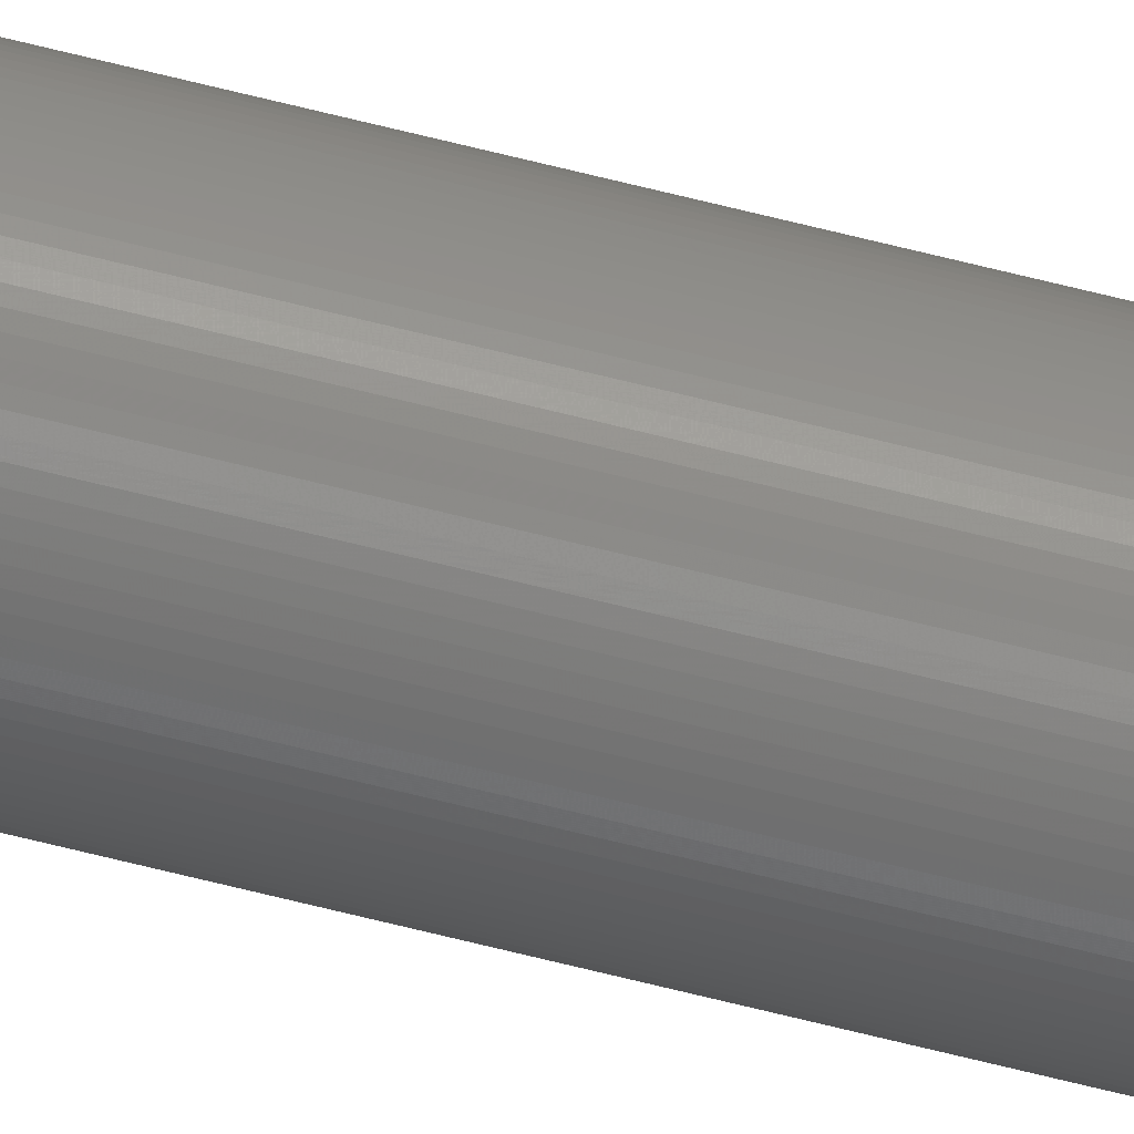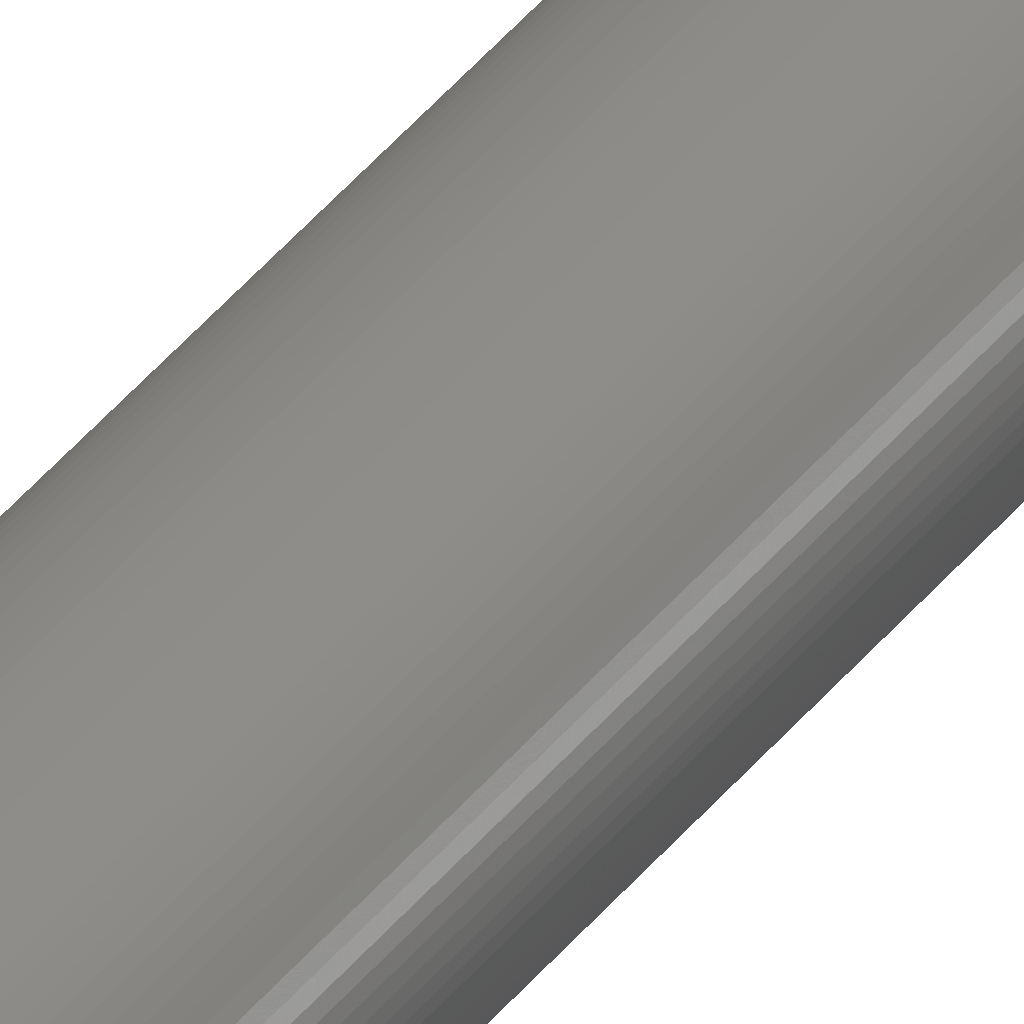
<metadata>
{"format":"stl","ext":"stl","renderer":"f3d","projection":"perspective","resolution":1024,"background":"white","views":[{"elev":-78.4,"azim":76.6,"up":"+Y"},{"elev":32.1,"azim":-151.1,"up":"+Y"}]}
</metadata>
<code>
# stl→obj: 384 verts, 768 faces
v 3 0 320
v 2.994 0.1962 0
v 2.994 0.1962 320
v 3 0 0
v -3 0 0
v -2.994 0.1962 320
v -2.994 0.1962 0
v -3 0 320
v 0.1962 2.994 0
v 0 3 320
v 0.1962 2.994 320
v 0 3 0
v -0.1962 -2.994 0
v 0 -3 320
v -0.1962 -2.994 320
v 0 -3 0
v -2.121 -2.121 0
v -2.256 -1.978 320
v -2.256 -1.978 0
v -2.121 -2.121 320
v 2.121 2.121 0
v 1.978 2.256 320
v 2.121 2.121 320
v 1.978 2.256 0
v -1.978 2.256 0
v -2.121 2.121 320
v -1.978 2.256 320
v -2.121 2.121 0
v -0.9643 2.841 0
v -1.148 2.772 320
v -0.9643 2.841 320
v -1.148 2.772 0
v 2.772 1.148 320
v 2.691 1.327 0
v 2.691 1.327 320
v 2.772 1.148 0
v 1.148 2.772 0
v 0.9643 2.841 320
v 1.148 2.772 320
v 0.9643 2.841 0
v 1.667 2.494 0
v 1.5 2.598 320
v 1.667 2.494 320
v 1.5 2.598 0
v -2.772 1.148 0
v -2.691 1.327 320
v -2.691 1.327 0
v -2.772 1.148 320
v -0.3916 2.974 0
v -0.5853 2.942 320
v -0.3916 2.974 320
v -0.5853 2.942 0
v 1.148 -2.772 0
v 1.327 -2.691 320
v 1.148 -2.772 320
v 1.327 -2.691 0
v -1.327 -2.691 0
v -1.148 -2.772 320
v -1.327 -2.691 320
v -1.148 -2.772 0
v 2.942 0.5853 320
v 2.898 0.7765 0
v 2.898 0.7765 320
v 2.942 0.5853 0
v 2.841 0.9643 0
v 2.841 0.9643 320
v 2.494 1.667 320
v 2.38 1.826 0
v 2.38 1.826 320
v 2.494 1.667 0
v 2.256 1.978 0
v 2.256 1.978 320
v 2.598 1.5 320
v 2.598 1.5 0
v 0.7765 2.898 0
v 0.5853 2.942 320
v 0.7765 2.898 320
v 0.5853 2.942 0
v 0.3916 2.974 320
v 0.3916 2.974 0
v 1.826 2.38 0
v 1.826 2.38 320
v -2.942 0.5853 0
v -2.898 0.7765 320
v -2.898 0.7765 0
v -2.942 0.5853 320
v -2.494 1.667 0
v -2.38 1.826 320
v -2.38 1.826 0
v -2.494 1.667 320
v -2.256 1.978 0
v -2.256 1.978 320
v -2.598 1.5 0
v -2.598 1.5 320
v -2.841 0.9643 0
v -2.841 0.9643 320
v -2.974 0.3916 0
v -2.974 0.3916 320
v -1.5 2.598 0
v -1.667 2.494 320
v -1.5 2.598 320
v -1.667 2.494 0
v -0.1962 2.994 0
v -0.1962 2.994 320
v 1.667 -2.494 0
v 1.826 -2.38 320
v 1.667 -2.494 320
v 1.826 -2.38 0
v 1.978 -2.256 320
v 1.978 -2.256 0
v 1.5 -2.598 320
v 1.5 -2.598 0
v -0.7765 -2.898 0
v -0.5853 -2.942 320
v -0.7765 -2.898 320
v -0.5853 -2.942 0
v -1.826 -2.38 0
v -1.667 -2.494 320
v -1.826 -2.38 320
v -1.667 -2.494 0
v -1.978 -2.256 320
v -1.978 -2.256 0
v -1.5 -2.598 320
v -1.5 -2.598 0
v -0.9643 -2.841 320
v -0.9643 -2.841 0
v -0.3916 -2.974 320
v -0.3916 -2.974 0
v 2 0 0
v 2.994 -0.1962 0
v 1.996 -0.1308 0
v 2.974 -0.3916 0
v 1.983 -0.2611 0
v 2.942 -0.5853 0
v 1.996 0.1308 0
v 1.962 -0.3902 0
v 2.898 -0.7765 0
v 2.974 0.3916 0
v 1.932 -0.5176 0
v 2.841 -0.9643 0
v 1.983 0.2611 0
v 1.894 -0.6429 0
v 2.772 -1.148 0
v 1.848 -0.7654 0
v 2.691 -1.327 0
v 1.962 0.3902 0
v 1.794 -0.8846 0
v 2.598 -1.5 0
v 1.732 -1 0
v 2.494 -1.667 0
v 1.932 0.5176 0
v 1.663 -1.111 0
v 2.38 -1.826 0
v 1.587 -1.218 0
v 2.256 -1.978 0
v 1.894 0.6429 0
v 1.504 -1.319 0
v 2.121 -2.121 0
v 1.848 0.7654 0
v 1.414 -1.414 0
v 1.319 -1.504 0
v 1.218 -1.587 0
v 1.111 -1.663 0
v 1 -1.732 0
v 0.8846 -1.794 0
v 0.7654 -1.848 0
v 0.9643 -2.841 0
v 0.6429 -1.894 0
v 0.7765 -2.898 0
v 0.5176 -1.932 0
v 0.5853 -2.942 0
v 0.3902 -1.962 0
v 0.3916 -2.974 0
v 0.2611 -1.983 0
v 0.1962 -2.994 0
v 0.1308 -1.996 0
v 0 -2 0
v -0.1308 -1.996 0
v -0.2611 -1.983 0
v -0.3902 -1.962 0
v -0.5176 -1.932 0
v -0.6429 -1.894 0
v -0.7654 -1.848 0
v -0.8846 -1.794 0
v -1 -1.732 0
v -1.111 -1.663 0
v -1.218 -1.587 0
v -1.319 -1.504 0
v -1.414 -1.414 0
v -1.504 -1.319 0
v -1.587 -1.218 0
v -2.38 -1.826 0
v -1.663 -1.111 0
v -2.494 -1.667 0
v -1.732 -1 0
v -2.598 -1.5 0
v -1.794 -0.8846 0
v -2.691 -1.327 0
v -1.848 -0.7654 0
v -2.772 -1.148 0
v 1.794 0.8846 0
v 1.732 1 0
v 1.663 1.111 0
v 1.587 1.218 0
v 1.504 1.319 0
v 1.414 1.414 0
v 1.319 1.504 0
v 1.218 1.587 0
v 1.111 1.663 0
v 1 1.732 0
v 1.327 2.691 0
v 0.8846 1.794 0
v 0.7654 1.848 0
v 0.6429 1.894 0
v 0.5176 1.932 0
v 0.3902 1.962 0
v 0.2611 1.983 0
v 0.1308 1.996 0
v 0 2 0
v -0.1308 1.996 0
v -0.2611 1.983 0
v -0.3902 1.962 0
v -0.5176 1.932 0
v -0.7765 2.898 0
v -0.6429 1.894 0
v -0.7654 1.848 0
v -0.8846 1.794 0
v -1.327 2.691 0
v -1 1.732 0
v -1.111 1.663 0
v -1.218 1.587 0
v -1.826 2.38 0
v -1.319 1.504 0
v -1.414 1.414 0
v -1.504 1.319 0
v -1.587 1.218 0
v -1.663 1.111 0
v -1.732 1 0
v -1.794 0.8846 0
v -1.848 0.7654 0
v -1.894 0.6429 0
v -1.932 0.5176 0
v -1.962 0.3902 0
v -1.983 0.2611 0
v -1.996 0.1308 0
v -2 0 0
v -1.894 -0.6429 0
v -2.841 -0.9643 0
v -1.932 -0.5176 0
v -2.898 -0.7765 0
v -1.962 -0.3902 0
v -2.942 -0.5853 0
v -1.983 -0.2611 0
v -2.974 -0.3916 0
v -1.996 -0.1308 0
v -2.994 -0.1962 0
v 2.974 0.3916 320
v 1.327 2.691 320
v 2 0 320
v 1.996 0.1308 320
v 2.994 -0.1962 320
v 1.983 0.2611 320
v 1.996 -0.1308 320
v 1.962 0.3902 320
v 2.974 -0.3916 320
v 1.932 0.5176 320
v 1.983 -0.2611 320
v 1.894 0.6429 320
v 2.942 -0.5853 320
v 1.848 0.7654 320
v 1.962 -0.3902 320
v 1.794 0.8846 320
v 2.898 -0.7765 320
v 1.732 1 320
v 1.932 -0.5176 320
v 1.663 1.111 320
v 2.841 -0.9643 320
v 1.587 1.218 320
v 1.894 -0.6429 320
v 1.504 1.319 320
v 2.772 -1.148 320
v 1.848 -0.7654 320
v 1.414 1.414 320
v 1.319 1.504 320
v 1.218 1.587 320
v 1.111 1.663 320
v 1 1.732 320
v 0.8846 1.794 320
v 0.7654 1.848 320
v 0.6429 1.894 320
v 0.5176 1.932 320
v 0.3902 1.962 320
v 0.2611 1.983 320
v 0.1308 1.996 320
v 0 2 320
v -0.1308 1.996 320
v -0.2611 1.983 320
v -0.3902 1.962 320
v -0.5176 1.932 320
v -0.7765 2.898 320
v -0.6429 1.894 320
v -0.7654 1.848 320
v -0.8846 1.794 320
v -1.327 2.691 320
v -1 1.732 320
v -1.111 1.663 320
v -1.218 1.587 320
v -1.826 2.38 320
v -1.319 1.504 320
v -1.414 1.414 320
v -1.504 1.319 320
v -1.587 1.218 320
v -1.663 1.111 320
v -1.732 1 320
v -1.794 0.8846 320
v -1.848 0.7654 320
v 2.691 -1.327 320
v 1.794 -0.8846 320
v 2.598 -1.5 320
v 1.732 -1 320
v 2.494 -1.667 320
v 1.663 -1.111 320
v 2.38 -1.826 320
v 1.587 -1.218 320
v 2.256 -1.978 320
v 1.504 -1.319 320
v 2.121 -2.121 320
v 1.414 -1.414 320
v 1.319 -1.504 320
v 1.218 -1.587 320
v 1.111 -1.663 320
v 1 -1.732 320
v 0.8846 -1.794 320
v 0.7654 -1.848 320
v 0.9643 -2.841 320
v 0.6429 -1.894 320
v 0.7765 -2.898 320
v 0.5176 -1.932 320
v 0.5853 -2.942 320
v 0.3902 -1.962 320
v 0.3916 -2.974 320
v 0.2611 -1.983 320
v 0.1962 -2.994 320
v 0.1308 -1.996 320
v 0 -2 320
v -0.1308 -1.996 320
v -0.2611 -1.983 320
v -0.3902 -1.962 320
v -0.5176 -1.932 320
v -0.6429 -1.894 320
v -0.7654 -1.848 320
v -0.8846 -1.794 320
v -1 -1.732 320
v -1.111 -1.663 320
v -1.218 -1.587 320
v -1.319 -1.504 320
v -1.414 -1.414 320
v -1.504 -1.319 320
v -1.587 -1.218 320
v -2.38 -1.826 320
v -1.663 -1.111 320
v -2.494 -1.667 320
v -1.732 -1 320
v -2.598 -1.5 320
v -1.794 -0.8846 320
v -2.691 -1.327 320
v -1.848 -0.7654 320
v -2.772 -1.148 320
v -1.894 -0.6429 320
v -2.841 -0.9643 320
v -1.932 -0.5176 320
v -2.898 -0.7765 320
v -1.962 -0.3902 320
v -2.942 -0.5853 320
v -1.983 -0.2611 320
v -2.974 -0.3916 320
v -1.996 -0.1308 320
v -2.994 -0.1962 320
v -2 0 320
v -1.894 0.6429 320
v -1.932 0.5176 320
v -1.962 0.3902 320
v -1.983 0.2611 320
v -1.996 0.1308 320
f 1 2 3
f 2 1 4
f 5 6 7
f 6 5 8
f 9 10 11
f 10 9 12
f 13 14 15
f 14 13 16
f 17 18 19
f 18 17 20
f 21 22 23
f 22 21 24
f 25 26 27
f 26 25 28
f 29 30 31
f 30 29 32
f 33 34 35
f 34 33 36
f 37 38 39
f 38 37 40
f 41 42 43
f 42 41 44
f 45 46 47
f 46 45 48
f 49 50 51
f 50 49 52
f 53 54 55
f 54 53 56
f 57 58 59
f 58 57 60
f 61 62 63
f 62 61 64
f 63 65 66
f 65 63 62
f 67 68 69
f 68 67 70
f 69 71 72
f 71 69 68
f 73 70 67
f 70 73 74
f 75 76 77
f 76 75 78
f 40 77 38
f 77 40 75
f 78 79 76
f 79 78 80
f 81 43 82
f 43 81 41
f 83 84 85
f 84 83 86
f 87 88 89
f 88 87 90
f 91 26 28
f 26 91 92
f 93 90 87
f 90 93 94
f 95 48 45
f 48 95 96
f 97 86 83
f 86 97 98
f 99 100 101
f 100 99 102
f 103 51 104
f 51 103 49
f 105 106 107
f 106 105 108
f 108 109 106
f 109 108 110
f 56 111 54
f 111 56 112
f 113 114 115
f 114 113 116
f 117 118 119
f 118 117 120
f 17 121 20
f 121 17 122
f 120 123 118
f 123 120 124
f 60 125 58
f 125 60 126
f 116 127 114
f 127 116 128
f 129 4 130
f 131 130 132
f 4 129 2
f 133 132 134
f 135 2 129
f 136 134 137
f 2 135 138
f 139 137 140
f 141 138 135
f 142 140 143
f 138 141 64
f 144 143 145
f 146 64 141
f 147 145 148
f 64 146 62
f 149 148 150
f 151 62 146
f 152 150 153
f 62 151 65
f 154 153 155
f 156 65 151
f 157 155 158
f 65 156 36
f 159 36 156
f 130 131 129
f 132 133 131
f 160 158 110
f 134 136 133
f 137 139 136
f 140 142 139
f 143 144 142
f 161 110 108
f 145 147 144
f 148 149 147
f 162 108 105
f 150 152 149
f 153 154 152
f 155 157 154
f 163 105 112
f 158 160 157
f 164 112 56
f 110 161 160
f 108 162 161
f 165 56 53
f 105 163 162
f 112 164 163
f 166 53 167
f 56 165 164
f 168 167 169
f 53 166 165
f 167 168 166
f 170 169 171
f 169 170 168
f 172 171 173
f 171 172 170
f 173 174 172
f 175 174 173
f 175 176 174
f 16 176 175
f 16 177 176
f 16 178 177
f 13 178 16
f 13 179 178
f 128 179 13
f 179 128 180
f 116 180 128
f 180 116 181
f 113 181 116
f 181 113 182
f 126 182 113
f 182 126 183
f 60 183 126
f 183 60 184
f 57 184 60
f 184 57 185
f 124 185 57
f 185 124 186
f 120 186 124
f 186 120 187
f 117 187 120
f 187 117 188
f 122 188 117
f 188 122 189
f 17 189 122
f 189 17 190
f 19 190 17
f 190 19 191
f 192 191 19
f 191 192 193
f 194 193 192
f 193 194 195
f 196 195 194
f 195 196 197
f 198 197 196
f 197 198 199
f 200 199 198
f 36 159 34
f 201 34 159
f 34 201 74
f 202 74 201
f 74 202 70
f 203 70 202
f 70 203 68
f 204 68 203
f 68 204 71
f 205 71 204
f 71 205 21
f 206 21 205
f 21 206 24
f 207 24 206
f 24 207 81
f 208 81 207
f 81 208 41
f 209 41 208
f 41 209 44
f 210 44 209
f 44 210 211
f 212 211 210
f 211 212 37
f 213 37 212
f 37 213 40
f 214 40 213
f 40 214 75
f 215 75 214
f 75 215 78
f 216 78 215
f 78 216 80
f 217 80 216
f 217 9 80
f 218 9 217
f 219 9 218
f 219 12 9
f 220 12 219
f 220 103 12
f 221 103 220
f 49 221 222
f 221 49 103
f 52 222 223
f 222 52 49
f 224 223 225
f 29 225 226
f 223 224 52
f 32 226 227
f 225 29 224
f 228 227 229
f 99 229 230
f 226 32 29
f 102 230 231
f 232 231 233
f 227 228 32
f 25 233 234
f 229 99 228
f 28 234 235
f 91 235 236
f 89 236 237
f 230 102 99
f 87 237 238
f 93 238 239
f 231 232 102
f 47 239 240
f 45 240 241
f 95 241 242
f 85 242 243
f 233 25 232
f 83 243 244
f 97 244 245
f 7 245 246
f 199 200 247
f 234 28 25
f 248 247 200
f 235 91 28
f 247 248 249
f 236 89 91
f 250 249 248
f 237 87 89
f 249 250 251
f 238 93 87
f 252 251 250
f 239 47 93
f 251 252 253
f 240 45 47
f 254 253 252
f 241 95 45
f 253 254 255
f 242 85 95
f 256 255 254
f 243 83 85
f 255 256 246
f 244 97 83
f 5 246 256
f 245 7 97
f 246 5 7
f 257 64 61
f 64 257 138
f 3 138 257
f 138 3 2
f 66 36 33
f 36 66 65
f 72 21 23
f 21 72 71
f 35 74 73
f 74 35 34
f 80 11 79
f 11 80 9
f 44 258 42
f 258 44 211
f 211 39 258
f 39 211 37
f 24 82 22
f 82 24 81
f 89 92 91
f 92 89 88
f 47 94 93
f 94 47 46
f 85 96 95
f 96 85 84
f 7 98 97
f 98 7 6
f 259 1 3
f 260 3 257
f 1 259 261
f 262 257 61
f 263 261 259
f 264 61 63
f 261 263 265
f 266 63 66
f 267 265 263
f 268 66 33
f 265 267 269
f 270 33 35
f 271 269 267
f 272 35 73
f 269 271 273
f 274 73 67
f 275 273 271
f 276 67 69
f 273 275 277
f 278 69 72
f 279 277 275
f 280 72 23
f 277 279 281
f 282 281 279
f 3 260 259
f 257 262 260
f 283 23 22
f 61 264 262
f 63 266 264
f 66 268 266
f 33 270 268
f 284 22 82
f 35 272 270
f 73 274 272
f 285 82 43
f 67 276 274
f 69 278 276
f 72 280 278
f 286 43 42
f 23 283 280
f 287 42 258
f 22 284 283
f 82 285 284
f 288 258 39
f 43 286 285
f 42 287 286
f 289 39 38
f 258 288 287
f 290 38 77
f 39 289 288
f 38 290 289
f 291 77 76
f 77 291 290
f 292 76 79
f 76 292 291
f 79 293 292
f 11 293 79
f 11 294 293
f 10 294 11
f 10 295 294
f 10 296 295
f 104 296 10
f 104 297 296
f 51 297 104
f 297 51 298
f 50 298 51
f 298 50 299
f 300 299 50
f 299 300 301
f 31 301 300
f 301 31 302
f 30 302 31
f 302 30 303
f 304 303 30
f 303 304 305
f 101 305 304
f 305 101 306
f 100 306 101
f 306 100 307
f 308 307 100
f 307 308 309
f 27 309 308
f 309 27 310
f 26 310 27
f 310 26 311
f 92 311 26
f 311 92 312
f 88 312 92
f 312 88 313
f 90 313 88
f 313 90 314
f 94 314 90
f 314 94 315
f 46 315 94
f 315 46 316
f 48 316 46
f 281 282 317
f 318 317 282
f 317 318 319
f 320 319 318
f 319 320 321
f 322 321 320
f 321 322 323
f 324 323 322
f 323 324 325
f 326 325 324
f 325 326 327
f 328 327 326
f 327 328 109
f 329 109 328
f 109 329 106
f 330 106 329
f 106 330 107
f 331 107 330
f 107 331 111
f 332 111 331
f 111 332 54
f 333 54 332
f 54 333 55
f 334 55 333
f 55 334 335
f 336 335 334
f 335 336 337
f 338 337 336
f 337 338 339
f 340 339 338
f 339 340 341
f 342 341 340
f 342 343 341
f 344 343 342
f 345 343 344
f 345 14 343
f 346 14 345
f 346 15 14
f 347 15 346
f 127 347 348
f 347 127 15
f 114 348 349
f 348 114 127
f 115 349 350
f 125 350 351
f 349 115 114
f 58 351 352
f 350 125 115
f 59 352 353
f 123 353 354
f 351 58 125
f 118 354 355
f 119 355 356
f 352 59 58
f 121 356 357
f 353 123 59
f 20 357 358
f 18 358 359
f 360 359 361
f 354 118 123
f 362 361 363
f 364 363 365
f 355 119 118
f 366 365 367
f 368 367 369
f 370 369 371
f 372 371 373
f 356 121 119
f 374 373 375
f 376 375 377
f 378 377 379
f 316 48 380
f 357 20 121
f 96 380 48
f 358 18 20
f 380 96 381
f 359 360 18
f 84 381 96
f 361 362 360
f 381 84 382
f 363 364 362
f 86 382 84
f 365 366 364
f 382 86 383
f 367 368 366
f 98 383 86
f 369 370 368
f 383 98 384
f 371 372 370
f 6 384 98
f 373 374 372
f 384 6 379
f 375 376 374
f 8 379 6
f 377 378 376
f 379 8 378
f 228 101 304
f 101 228 99
f 32 304 30
f 304 32 228
f 102 308 100
f 308 102 232
f 232 27 308
f 27 232 25
f 52 300 50
f 300 52 224
f 224 31 300
f 31 224 29
f 12 104 10
f 104 12 103
f 261 4 1
f 4 261 130
f 16 343 14
f 343 16 175
f 173 339 341
f 339 173 171
f 167 55 335
f 55 167 53
f 171 337 339
f 337 171 169
f 110 327 109
f 327 110 158
f 112 107 111
f 107 112 105
f 325 153 323
f 153 325 155
f 321 148 319
f 148 321 150
f 281 140 277
f 140 281 143
f 319 145 317
f 145 319 148
f 269 132 265
f 132 269 134
f 277 137 273
f 137 277 140
f 122 119 121
f 119 122 117
f 124 59 123
f 59 124 57
f 126 115 125
f 115 126 113
f 128 15 127
f 15 128 13
f 198 368 200
f 368 198 366
f 194 364 196
f 364 194 362
f 192 362 194
f 362 192 360
f 250 374 252
f 374 250 372
f 200 370 248
f 370 200 368
f 252 376 254
f 376 252 374
f 256 8 5
f 8 256 378
f 175 341 343
f 341 175 173
f 169 335 337
f 335 169 167
f 327 155 325
f 155 327 158
f 323 150 321
f 150 323 153
f 317 143 281
f 143 317 145
f 265 130 261
f 130 265 132
f 273 134 269
f 134 273 137
f 196 366 198
f 366 196 364
f 19 360 192
f 360 19 18
f 248 372 250
f 372 248 370
f 254 378 256
f 378 254 376
f 129 260 135
f 260 129 259
f 379 245 384
f 245 379 246
f 219 294 295
f 294 219 218
f 205 283 206
f 283 205 280
f 234 309 310
f 309 234 233
f 226 301 302
f 301 226 225
f 159 272 201
f 272 159 270
f 213 288 289
f 288 213 212
f 209 285 286
f 285 209 208
f 316 239 315
f 239 316 240
f 222 297 298
f 297 222 221
f 357 190 358
f 190 357 189
f 141 264 146
f 264 141 262
f 135 262 141
f 262 135 260
f 151 268 156
f 268 151 266
f 202 276 203
f 276 202 274
f 204 280 205
f 280 204 278
f 201 274 202
f 274 201 272
f 215 290 291
f 290 215 214
f 214 289 290
f 289 214 213
f 217 292 293
f 292 217 216
f 212 287 288
f 287 212 210
f 207 283 284
f 283 207 206
f 381 241 380
f 241 381 242
f 312 235 311
f 235 312 236
f 311 234 310
f 234 311 235
f 380 240 316
f 240 380 241
f 383 243 382
f 243 383 244
f 229 303 305
f 303 229 227
f 227 302 303
f 302 227 226
f 233 307 309
f 307 233 231
f 225 299 301
f 299 225 223
f 221 296 297
f 296 221 220
f 136 267 133
f 267 136 271
f 172 342 340
f 342 172 174
f 165 334 333
f 334 165 166
f 168 338 336
f 338 168 170
f 161 330 329
f 330 161 162
f 160 326 157
f 326 160 328
f 164 333 332
f 333 164 165
f 144 279 142
f 279 144 282
f 149 318 147
f 318 149 320
f 181 350 349
f 350 181 182
f 187 356 355
f 356 187 188
f 188 357 356
f 357 188 189
f 182 351 350
f 351 182 183
f 179 348 347
f 348 179 180
f 365 199 367
f 199 365 197
f 367 247 369
f 247 367 199
f 146 266 151
f 266 146 264
f 203 278 204
f 278 203 276
f 216 291 292
f 291 216 215
f 218 293 294
f 293 218 217
f 210 286 287
f 286 210 209
f 313 236 312
f 236 313 237
f 314 237 313
f 237 314 238
f 315 238 314
f 238 315 239
f 382 242 381
f 242 382 243
f 384 244 383
f 244 384 245
f 230 305 306
f 305 230 229
f 223 298 299
f 298 223 222
f 220 295 296
f 295 220 219
f 131 259 129
f 259 131 263
f 176 345 344
f 345 176 177
f 166 336 334
f 336 166 168
f 160 329 328
f 329 160 161
f 162 331 330
f 331 162 163
f 152 320 149
f 320 152 322
f 157 324 154
f 324 157 326
f 154 322 152
f 322 154 324
f 147 282 144
f 282 147 318
f 142 275 139
f 275 142 279
f 133 263 131
f 263 133 267
f 185 354 353
f 354 185 186
f 183 352 351
f 352 183 184
f 184 353 352
f 353 184 185
f 178 347 346
f 347 178 179
f 363 197 365
f 197 363 195
f 359 193 361
f 193 359 191
f 371 251 373
f 251 371 249
f 373 253 375
f 253 373 251
f 377 246 379
f 246 377 255
f 156 270 159
f 270 156 268
f 208 284 285
f 284 208 207
f 231 306 307
f 306 231 230
f 174 344 342
f 344 174 176
f 170 340 338
f 340 170 172
f 163 332 331
f 332 163 164
f 139 271 136
f 271 139 275
f 186 355 354
f 355 186 187
f 180 349 348
f 349 180 181
f 177 346 345
f 346 177 178
f 361 195 363
f 195 361 193
f 358 191 359
f 191 358 190
f 369 249 371
f 249 369 247
f 375 255 377
f 255 375 253

</code>
